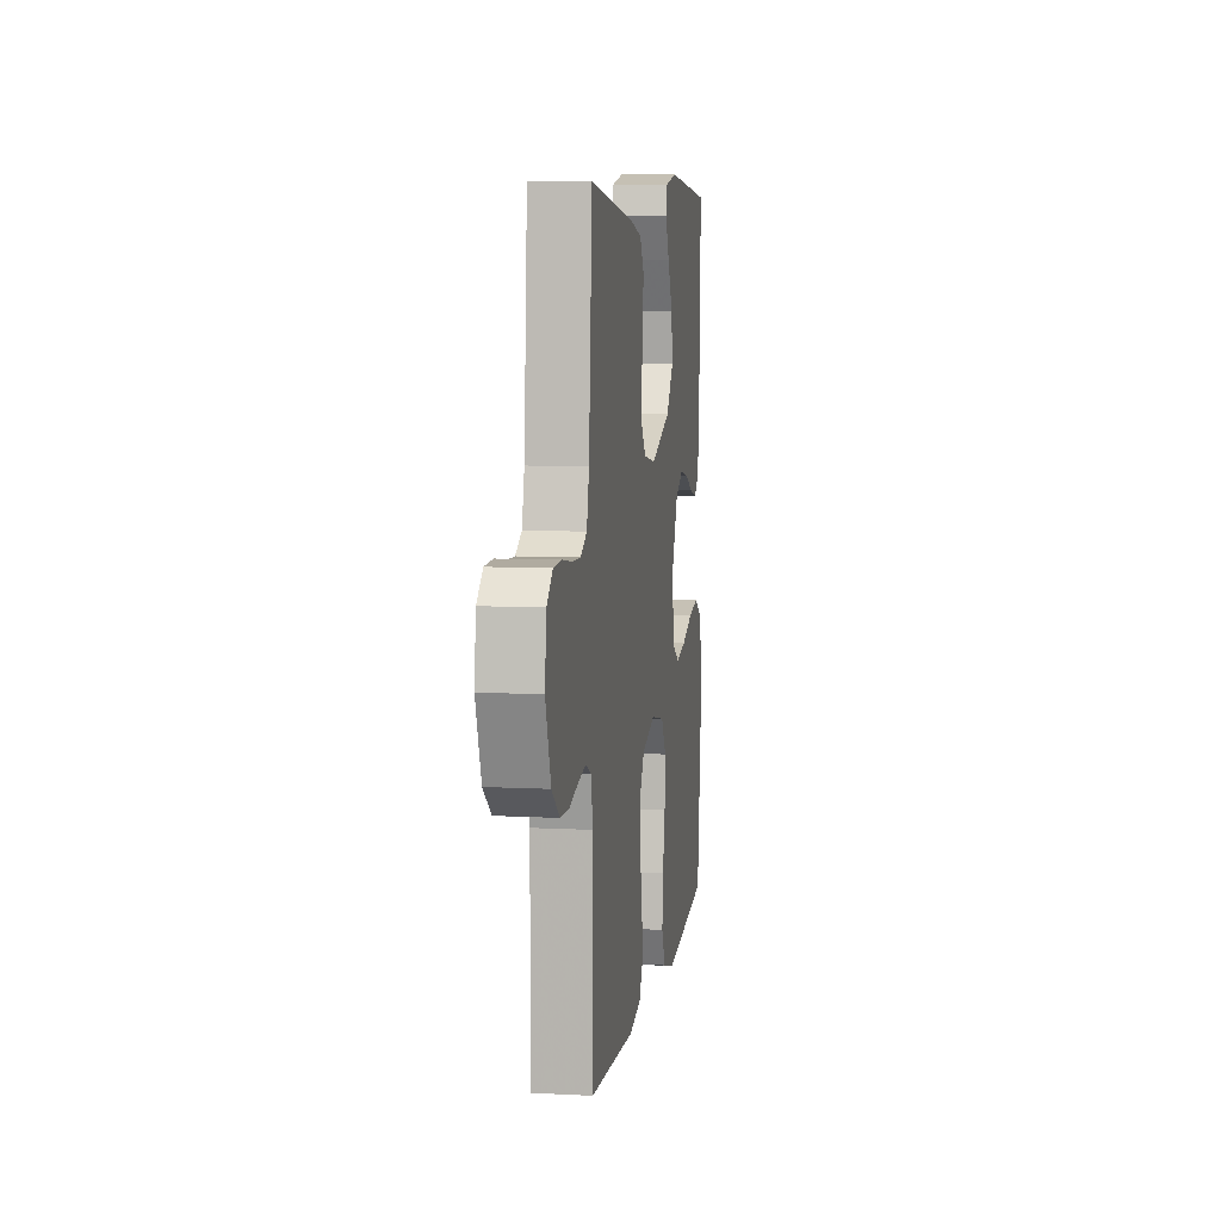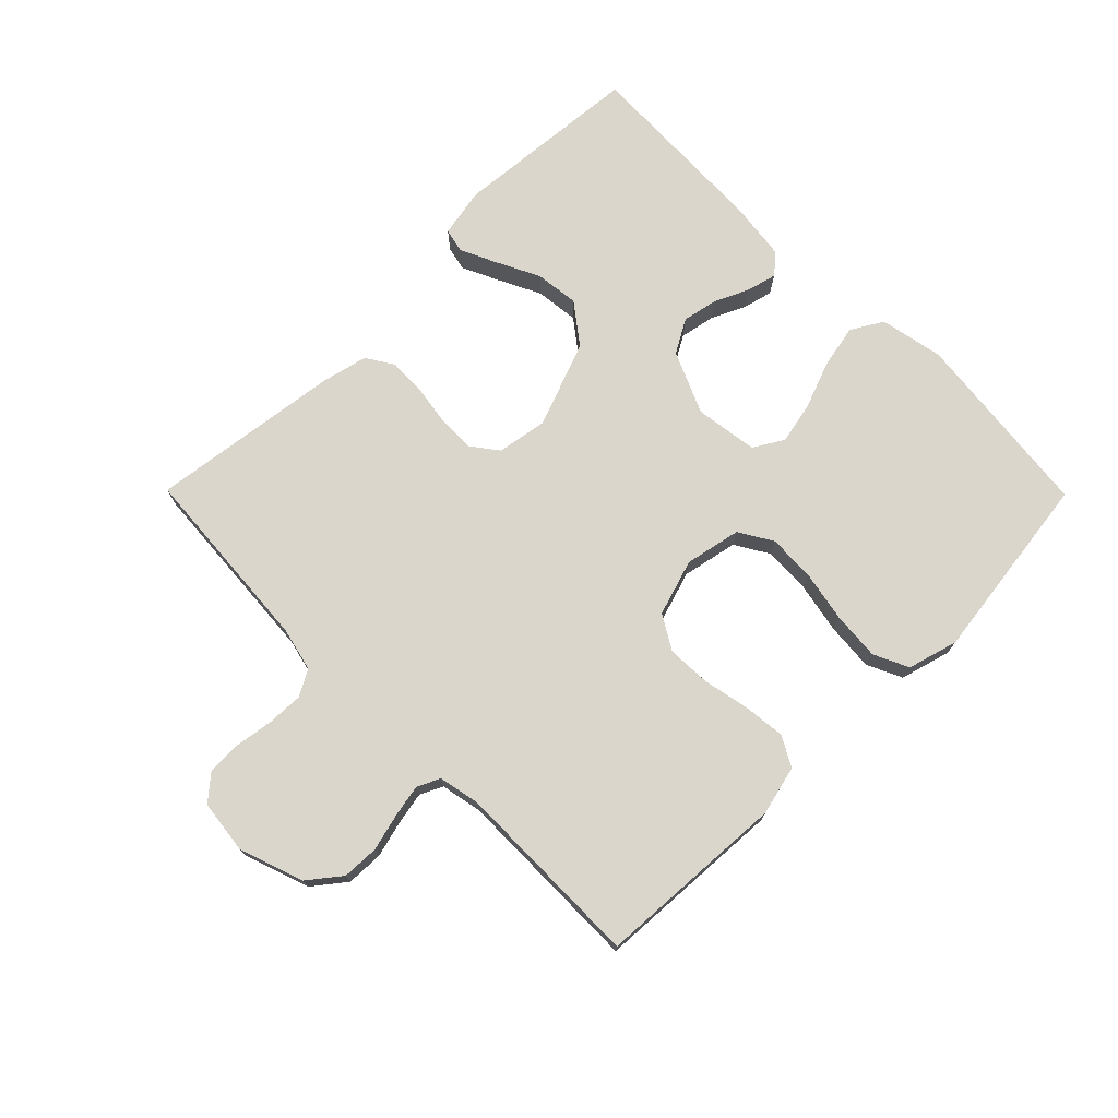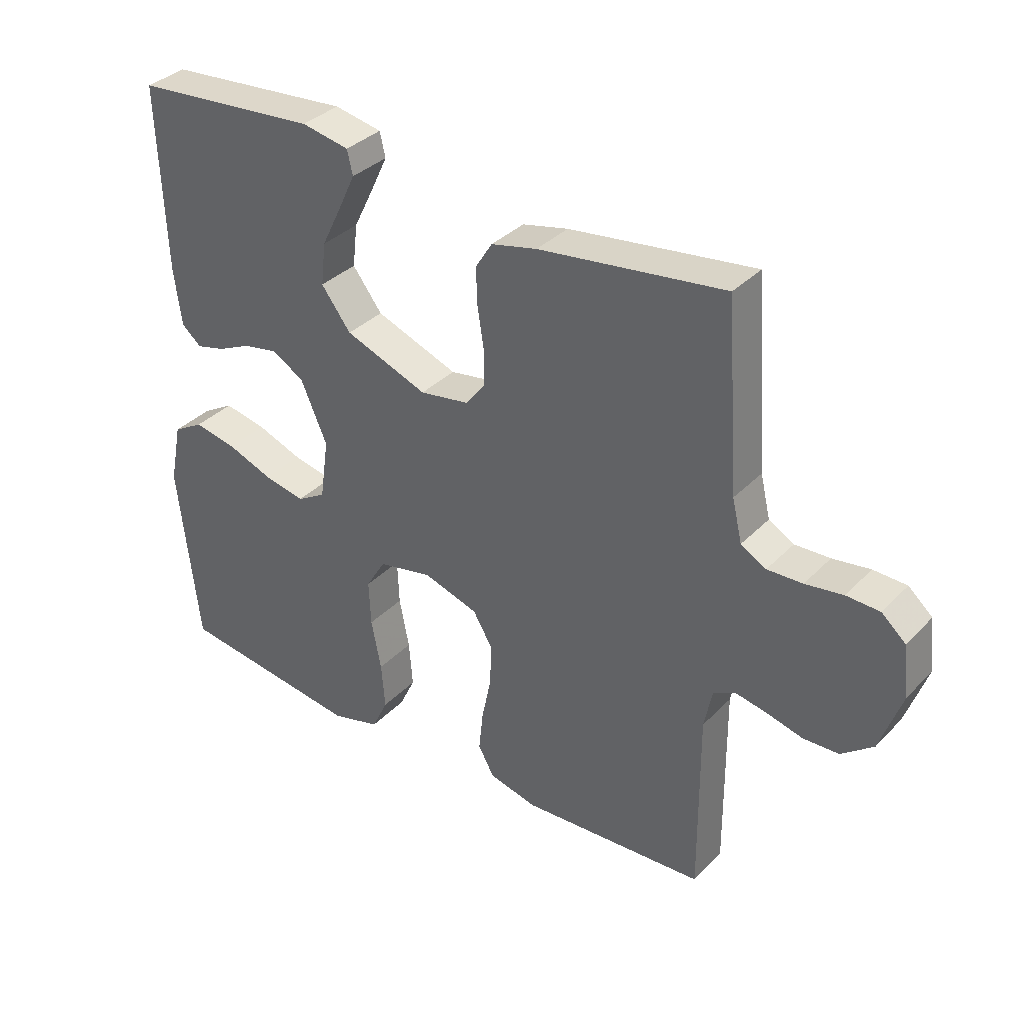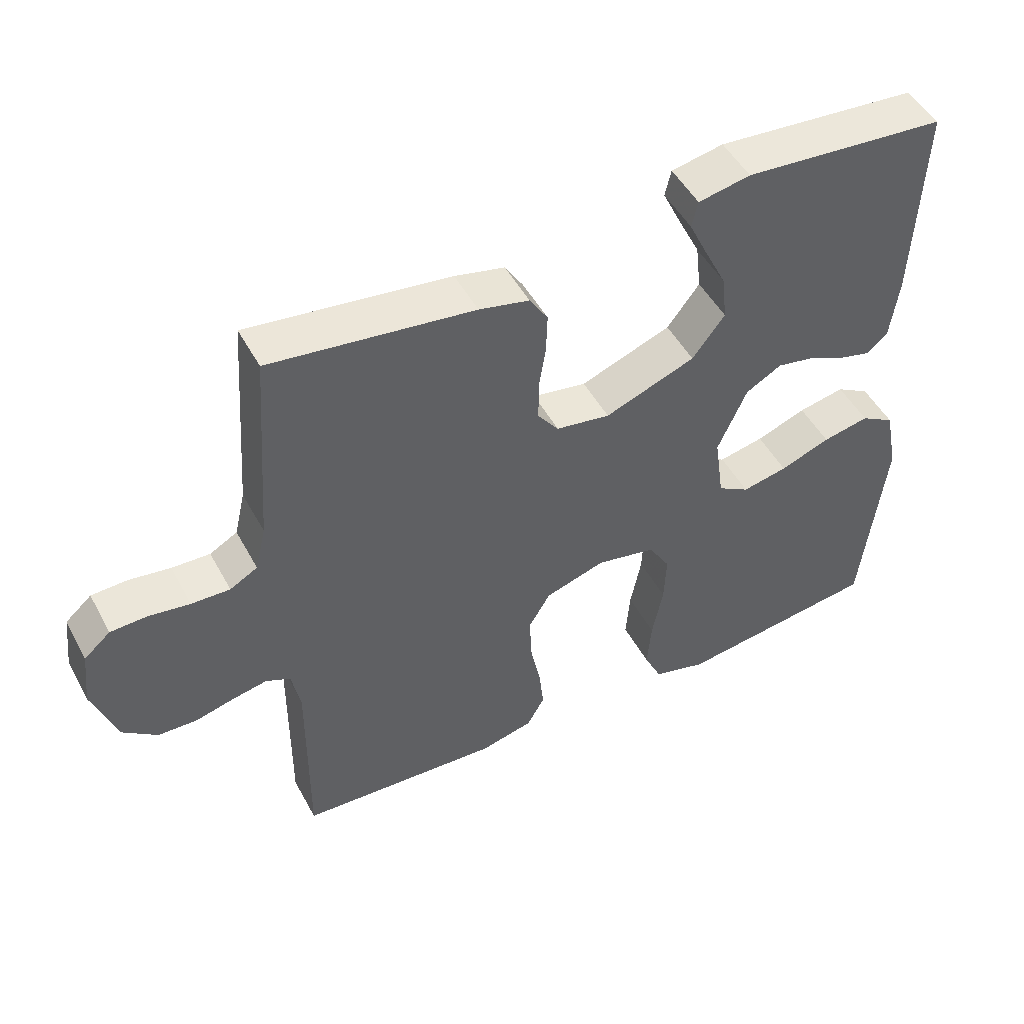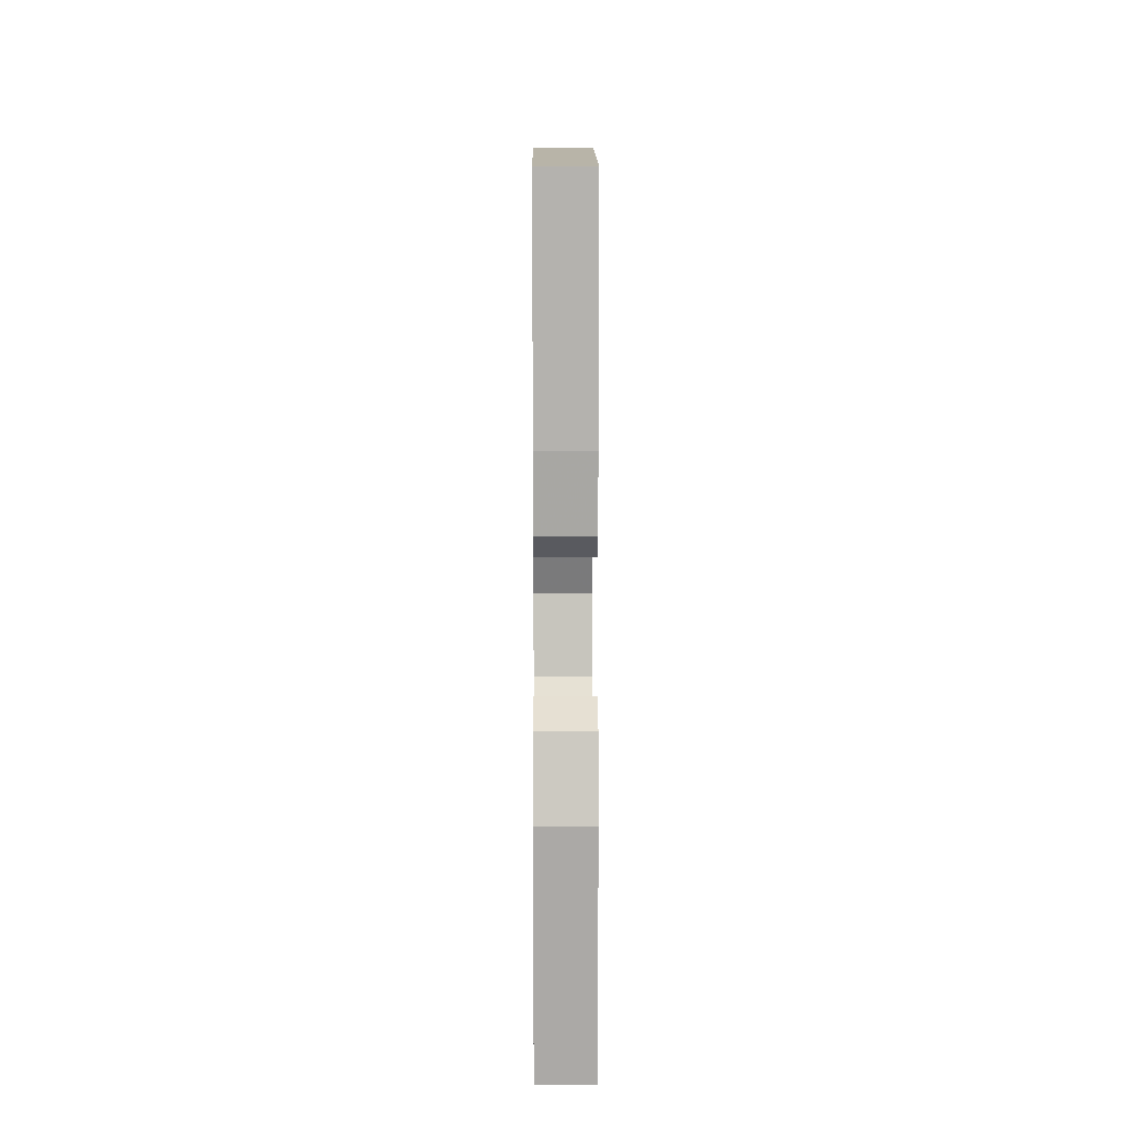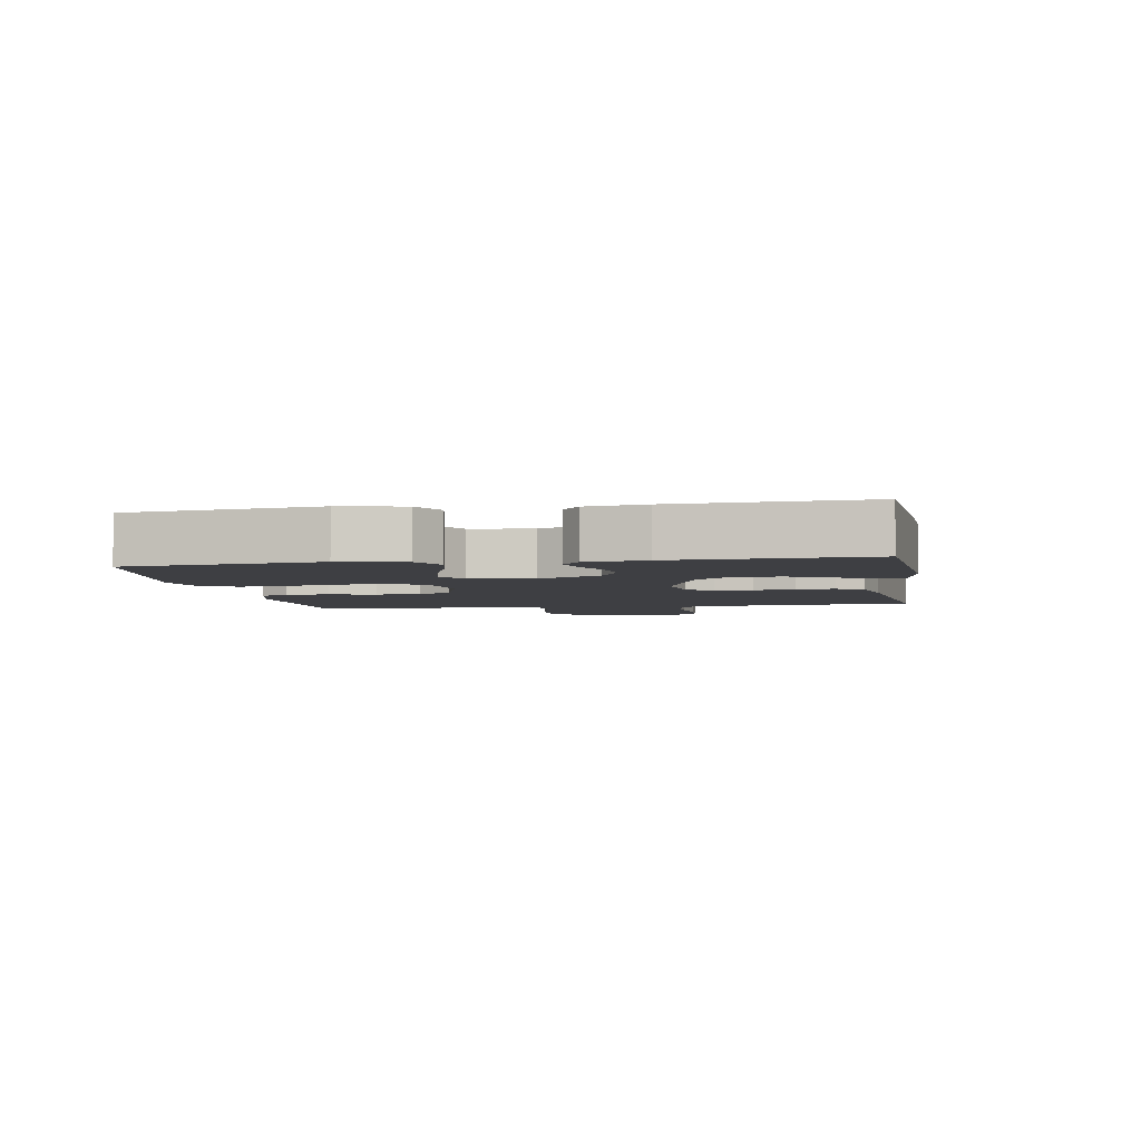
<metadata>
{"format":"obj","ext":"obj","renderer":"f3d","projection":"perspective","resolution":1024,"background":"white","views":[{"elev":7.7,"azim":98.5,"up":"+Z"},{"elev":73.8,"azim":135.3,"up":"+Y"},{"elev":35.1,"azim":37.1,"up":"+Z"},{"elev":49.3,"azim":152.4,"up":"+Z"},{"elev":8.2,"azim":-90.5,"up":"+Z"},{"elev":-4.2,"azim":-80.4,"up":"+Y"}]}
</metadata>
<code>
v 0.5 0.07 0.5
v 0.522 0.07 0.2
v 0.538 0.07 0.132
v 0.579 0.07 0.109
v 0.636 0.07 0.111
v 0.697 0.07 0.12
v 0.751 0.07 0.118
v 0.79 0.07 0.084
v 0.8 0.07 0
v 0.765 0.07 -0.101
v 0.714 0.07 -0.141
v 0.656 0.07 -0.143
v 0.598 0.07 -0.128
v 0.547 0.07 -0.118
v 0.511 0.07 -0.135
v 0.498 0.07 -0.2
v 0.5 0.07 -0.5
v 0.2 0.07 -0.517
v 0.122 0.07 -0.498
v 0.096 0.07 -0.451
v 0.103 0.07 -0.385
v 0.118 0.07 -0.312
v 0.121 0.07 -0.243
v 0.089 0.07 -0.189
v 0 0.07 -0.161
v -0.088 0.07 -0.179
v -0.12 0.07 -0.232
v -0.117 0.07 -0.306
v -0.101 0.07 -0.388
v -0.095 0.07 -0.463
v -0.121 0.07 -0.518
v -0.2 0.07 -0.54
v -0.5 0.07 -0.5
v -0.533 0.07 -0.2
v -0.513 0.07 -0.1
v -0.463 0.07 -0.071
v -0.394 0.07 -0.085
v -0.32 0.07 -0.113
v -0.253 0.07 -0.127
v -0.206 0.07 -0.099
v -0.192 0.07 0
v -0.235 0.07 0.098
v -0.288 0.07 0.128
v -0.344 0.07 0.117
v -0.398 0.07 0.092
v -0.445 0.07 0.08
v -0.477 0.07 0.107
v -0.489 0.07 0.2
v -0.5 0.07 0.5
v -0.2 0.07 0.525
v -0.123 0.07 0.51
v -0.114 0.07 0.471
v -0.141 0.07 0.414
v -0.174 0.07 0.347
v -0.182 0.07 0.278
v -0.134 0.07 0.215
v 0 0.07 0.164
v 0.08 0.07 0.177
v 0.111 0.07 0.218
v 0.111 0.07 0.277
v 0.101 0.07 0.341
v 0.099 0.07 0.401
v 0.126 0.07 0.444
v 0.2 0.07 0.461
v 0.5 0 0.5
v 0.522 0 0.2
v 0.538 0 0.132
v 0.579 0 0.109
v 0.636 0 0.111
v 0.697 0 0.12
v 0.751 0 0.118
v 0.79 0 0.084
v 0.8 0 0
v 0.765 0 -0.101
v 0.714 0 -0.141
v 0.656 0 -0.143
v 0.598 0 -0.128
v 0.547 0 -0.118
v 0.511 0 -0.135
v 0.498 0 -0.2
v 0.5 0 -0.5
v 0.2 0 -0.517
v 0.122 0 -0.498
v 0.096 0 -0.451
v 0.103 0 -0.385
v 0.118 0 -0.312
v 0.121 0 -0.243
v 0.089 0 -0.189
v 0 0 -0.161
v -0.088 0 -0.179
v -0.12 0 -0.232
v -0.117 0 -0.306
v -0.101 0 -0.388
v -0.095 0 -0.463
v -0.121 0 -0.518
v -0.2 0 -0.54
v -0.5 0 -0.5
v -0.533 0 -0.2
v -0.513 0 -0.1
v -0.463 0 -0.071
v -0.394 0 -0.085
v -0.32 0 -0.113
v -0.253 0 -0.127
v -0.206 0 -0.099
v -0.192 0 0
v -0.235 0 0.098
v -0.288 0 0.128
v -0.344 0 0.117
v -0.398 0 0.092
v -0.445 0 0.08
v -0.477 0 0.107
v -0.489 0 0.2
v -0.5 0 0.5
v -0.2 0 0.525
v -0.123 0 0.51
v -0.114 0 0.471
v -0.141 0 0.414
v -0.174 0 0.347
v -0.182 0 0.278
v -0.134 0 0.215
v 0 0 0.164
v 0.08 0 0.177
v 0.111 0 0.218
v 0.111 0 0.277
v 0.101 0 0.341
v 0.099 0 0.401
v 0.126 0 0.444
v 0.2 0 0.461
f 63 64 1 2
f 60 61 62 63
f 59 60 63 2
f 58 59 2 3
f 57 58 3 4
f 51 52 53 54
f 49 50 51 54
f 49 54 55
f 48 49 55 56
f 44 45 46 47
f 43 44 47 48
f 35 36 37 38
f 35 38 39
f 34 35 39
f 33 34 39
f 32 33 39 40
f 28 29 30 31
f 27 28 31 32
f 19 20 21 22
f 19 22 23
f 16 17 18 19
f 15 16 19 23
f 14 15 23 24
f 10 11 12 13
f 10 13 14
f 9 10 14
f 5 6 7 8
f 4 5 8 9
f 57 4 9 14
f 43 48 56 57
f 42 43 57 14
f 27 32 40 41
f 26 27 41
f 25 26 41 42
f 14 24 25 42
f 66 65 128 127
f 127 126 125 124
f 66 127 124 123
f 67 66 123 122
f 68 67 122 121
f 118 117 116 115
f 118 115 114 113
f 119 118 113
f 120 119 113 112
f 111 110 109 108
f 112 111 108 107
f 102 101 100 99
f 103 102 99
f 103 99 98
f 103 98 97
f 104 103 97 96
f 95 94 93 92
f 96 95 92 91
f 86 85 84 83
f 87 86 83
f 83 82 81 80
f 87 83 80 79
f 88 87 79 78
f 77 76 75 74
f 78 77 74
f 78 74 73
f 72 71 70 69
f 73 72 69 68
f 78 73 68 121
f 121 120 112 107
f 78 121 107 106
f 105 104 96 91
f 105 91 90
f 106 105 90 89
f 106 89 88 78
f 1 65 66 2
f 2 66 67 3
f 3 67 68 4
f 4 68 69 5
f 5 69 70 6
f 6 70 71 7
f 7 71 72 8
f 8 72 73 9
f 9 73 74 10
f 10 74 75 11
f 11 75 76 12
f 12 76 77 13
f 13 77 78 14
f 14 78 79 15
f 15 79 80 16
f 16 80 81 17
f 17 81 82 18
f 18 82 83 19
f 19 83 84 20
f 20 84 85 21
f 21 85 86 22
f 22 86 87 23
f 23 87 88 24
f 24 88 89 25
f 25 89 90 26
f 26 90 91 27
f 27 91 92 28
f 28 92 93 29
f 29 93 94 30
f 30 94 95 31
f 31 95 96 32
f 32 96 97 33
f 33 97 98 34
f 34 98 99 35
f 35 99 100 36
f 36 100 101 37
f 37 101 102 38
f 38 102 103 39
f 39 103 104 40
f 40 104 105 41
f 41 105 106 42
f 42 106 107 43
f 43 107 108 44
f 44 108 109 45
f 45 109 110 46
f 46 110 111 47
f 47 111 112 48
f 48 112 113 49
f 49 113 114 50
f 50 114 115 51
f 51 115 116 52
f 52 116 117 53
f 53 117 118 54
f 54 118 119 55
f 55 119 120 56
f 56 120 121 57
f 57 121 122 58
f 58 122 123 59
f 59 123 124 60
f 60 124 125 61
f 61 125 126 62
f 62 126 127 63
f 63 127 128 64
f 64 128 65 1

</code>
